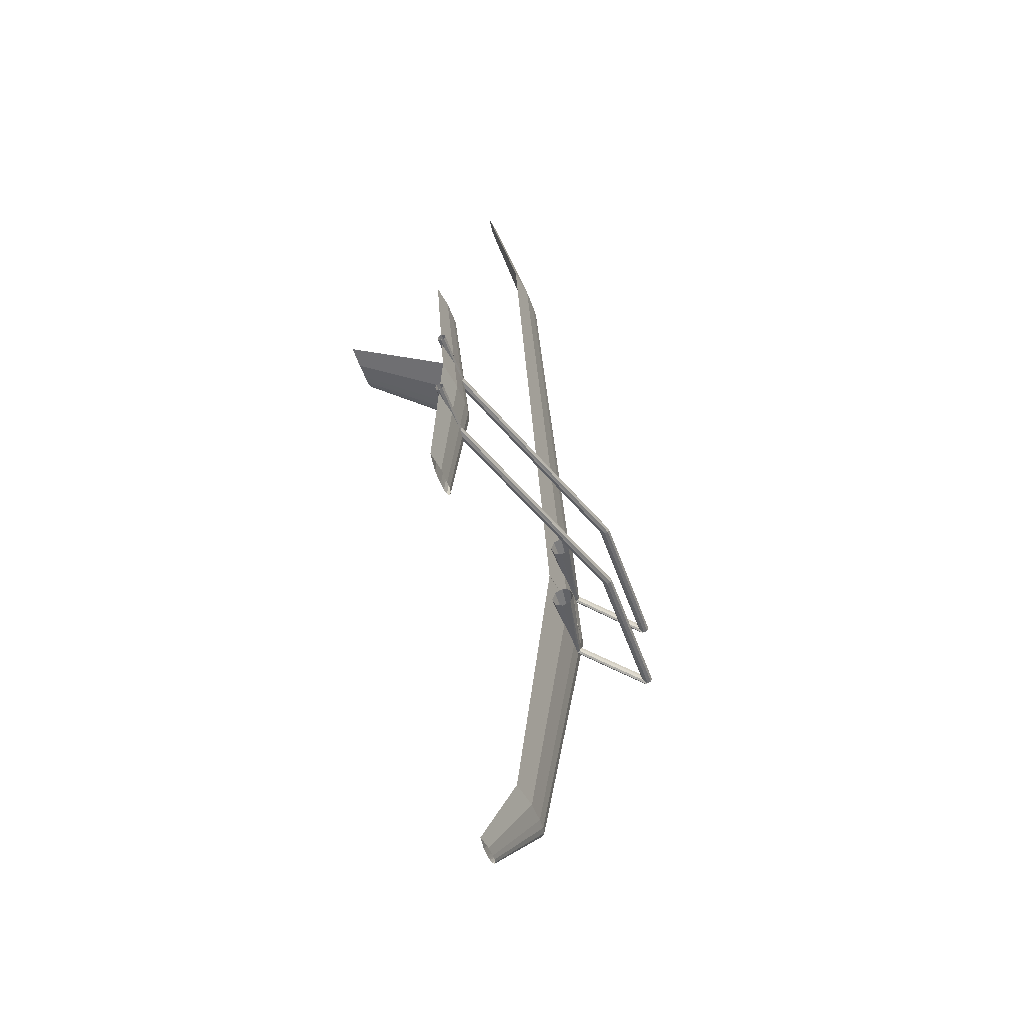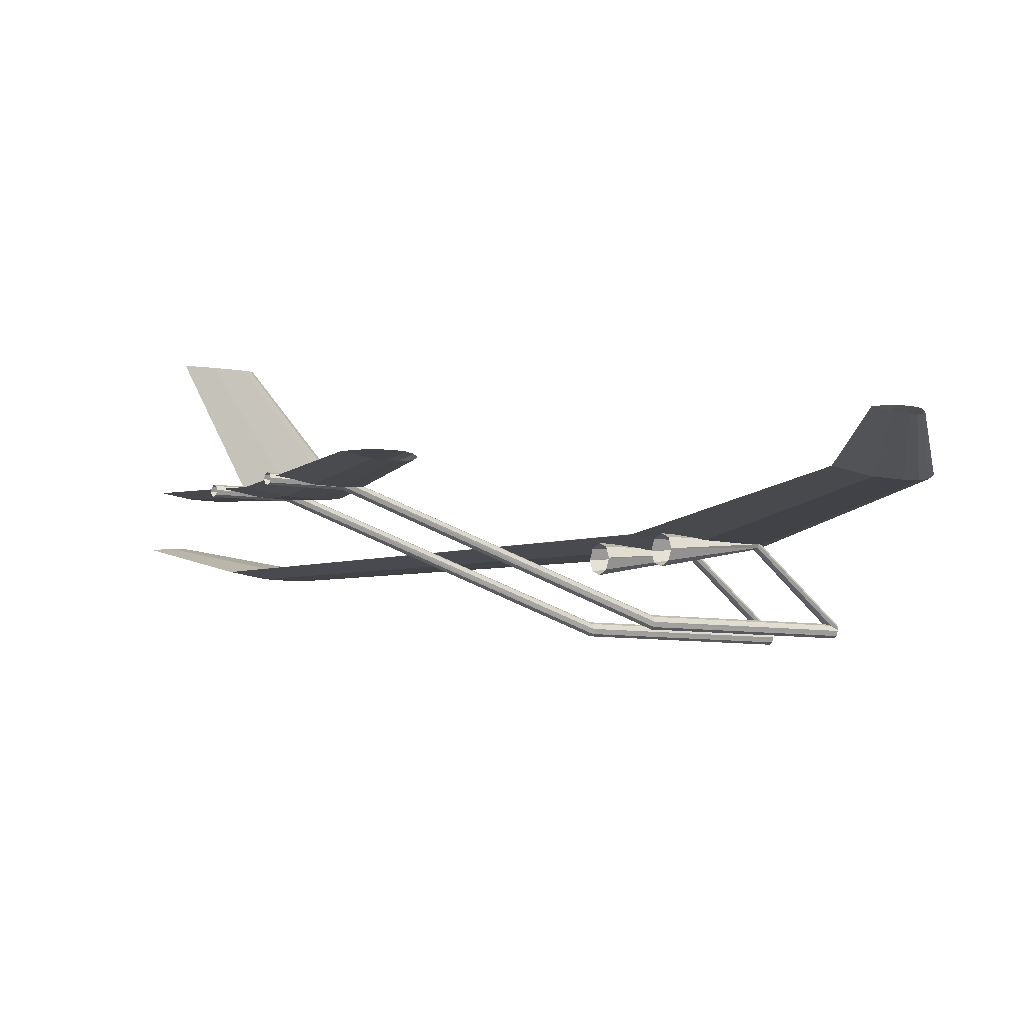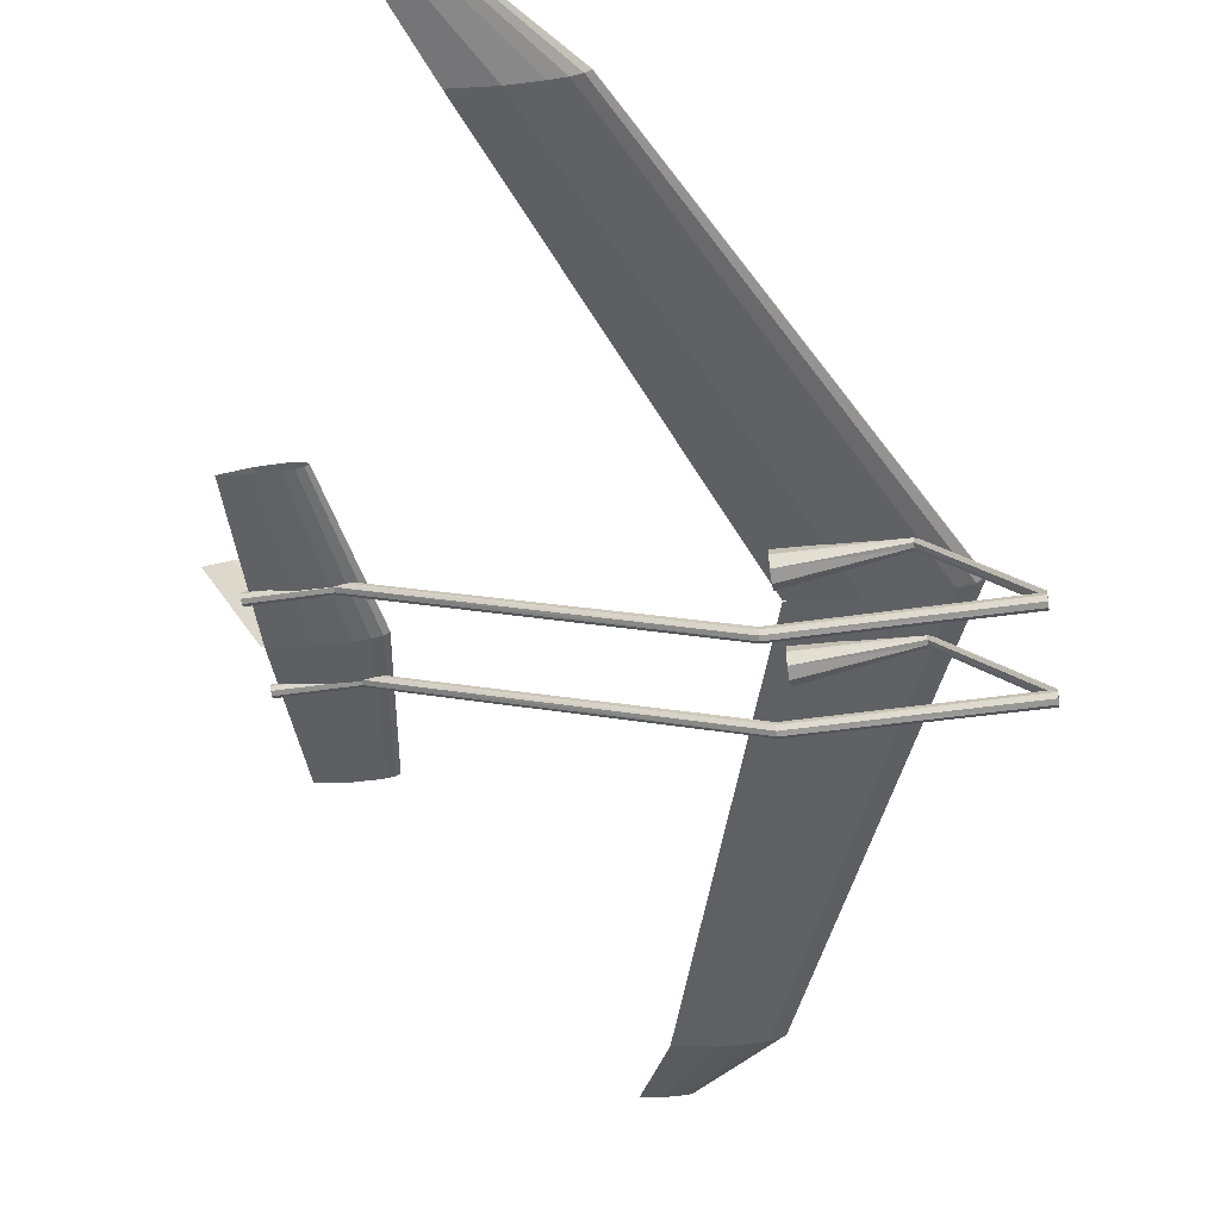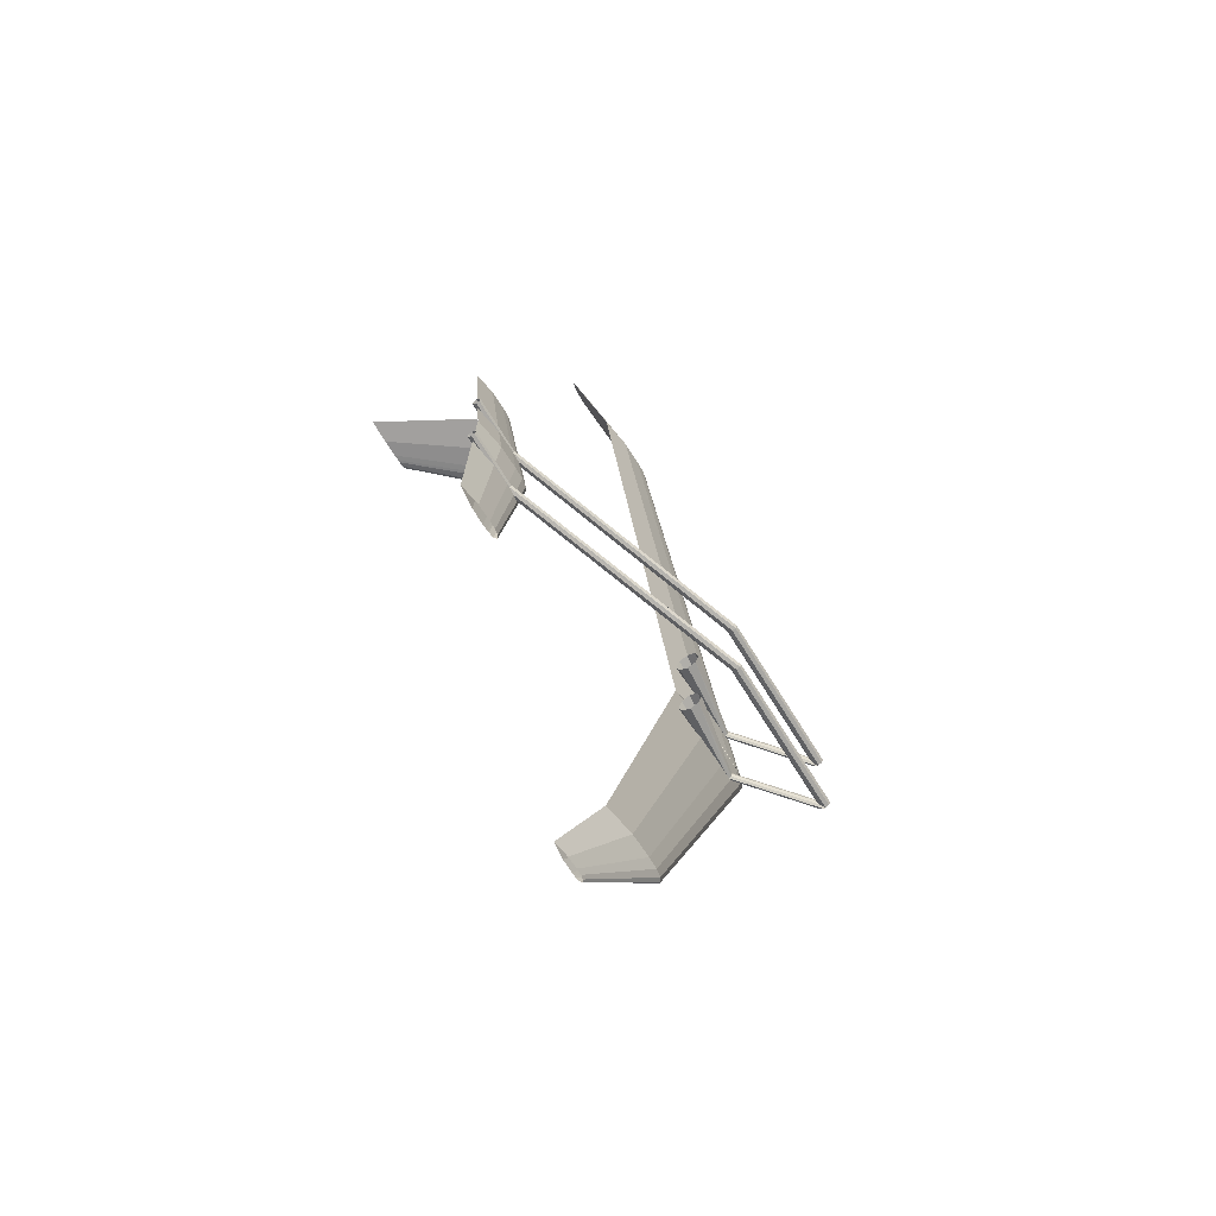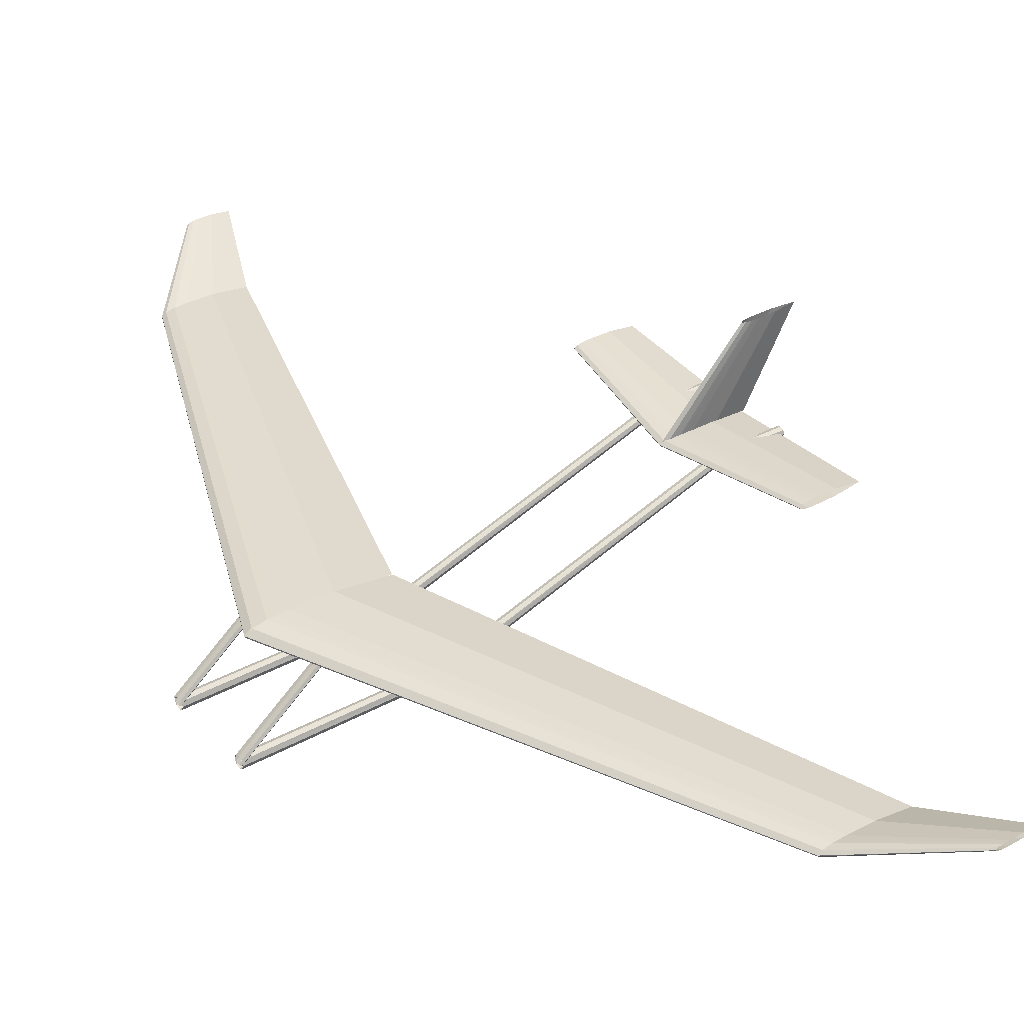
<metadata>
{"format":"obj","ext":"obj","renderer":"f3d","projection":"perspective","resolution":1024,"background":"white","views":[{"elev":-47.2,"azim":107.9,"up":"+Y"},{"elev":-6.6,"azim":147.8,"up":"+Z"},{"elev":-46.4,"azim":-170.7,"up":"+Z"},{"elev":-64.4,"azim":121.0,"up":"+Y"},{"elev":35.2,"azim":-36.2,"up":"+Z"}]}
</metadata>
<code>
o m1283
v 0.18 0.5006 0.1031
v 0.1315 0.5006 0.0964
v 0.09512 0.5006 0.09584
v 0.08603 0.5006 0.09612
v 0.07693 0.5006 0.0964
v 0.07087 0.5006 0.09752
v 0.06481 0.5006 0.09864
v 0.05875 0.5006 0.1026
v 0.05875 0.5006 0.1037
v 0.06481 0.5006 0.1076
v 0.07087 0.5006 0.1087
v 0.07693 0.5006 0.1098
v 0.083 0.5006 0.1101
v 0.09512 0.5006 0.1104
v 0.1315 0.5006 0.1098
v 0.3075 0.8959 0.1008
v 0.2403 0.8959 0.09639
v 0.2324 0.8959 0.09785
v 0.2363 0.8959 0.1044
v 0.2403 0.8959 0.1051
v 0.2442 0.8959 0.1053
v 0.2759 0.8959 0.1051
v 0.18 0.4994 0.1031
v 0.1315 0.4994 0.0964
v 0.09512 0.4994 0.09584
v 0.08603 0.4994 0.09612
v 0.07693 0.4994 0.0964
v 0.07087 0.4994 0.09752
v 0.06481 0.4994 0.09864
v 0.05875 0.4994 0.1026
v 0.05875 0.4994 0.1037
v 0.06481 0.4994 0.1076
v 0.07087 0.4994 0.1087
v 0.07693 0.4994 0.1098
v 0.083 0.4994 0.1101
v 0.09512 0.4994 0.1104
v 0.1315 0.4994 0.1098
v 0.3075 0.1041 0.1008
v 0.2403 0.1041 0.09639
v 0.2324 0.1041 0.09785
v 0.2363 0.1041 0.1044
v 0.2403 0.1041 0.1051
v 0.2442 0.1041 0.1053
v 0.2759 0.1041 0.1051
v 0.2759 0.8959 0.09639
v 0.2521 0.8959 0.09602
v 0.2462 0.8959 0.09621
v 0.2363 0.8959 0.09712
v 0.2284 0.8959 0.1004
v 0.2284 0.8959 0.1011
v 0.2324 0.8959 0.1037
v 0.2521 0.8959 0.1055
v 0.3408 0.975 0.1239
v 0.3249 0.975 0.1217
v 0.3131 0.975 0.1215
v 0.3101 0.975 0.1216
v 0.3072 0.975 0.1217
v 0.3052 0.975 0.122
v 0.3032 0.975 0.1224
v 0.3012 0.975 0.1237
v 0.3012 0.975 0.124
v 0.3032 0.975 0.1253
v 0.3052 0.975 0.1257
v 0.3072 0.975 0.1261
v 0.3091 0.975 0.1261
v 0.3131 0.975 0.1262
v 0.3249 0.975 0.1261
v 0.2759 0.1041 0.09639
v 0.2521 0.1041 0.09602
v 0.2462 0.1041 0.09621
v 0.2363 0.1041 0.09712
v 0.2284 0.1041 0.1004
v 0.2284 0.1041 0.1011
v 0.2324 0.1041 0.1037
v 0.2521 0.1041 0.1055
v 0.3408 0.025 0.1239
v 0.3249 0.025 0.1217
v 0.3131 0.025 0.1215
v 0.3101 0.025 0.1216
v 0.3072 0.025 0.1217
v 0.3052 0.025 0.122
v 0.3032 0.025 0.1224
v 0.3012 0.025 0.1237
v 0.3012 0.025 0.124
v 0.3032 0.025 0.1253
v 0.3052 0.025 0.1257
v 0.3072 0.025 0.1261
v 0.3091 0.025 0.1261
v 0.3131 0.025 0.1262
v 0.3249 0.025 0.1261
v 0.4964 0.5 0.1171
v 0.4652 0.5 0.1128
v 0.4418 0.5 0.1124
v 0.436 0.5 0.1126
v 0.4301 0.5 0.1128
v 0.4262 0.5 0.1135
v 0.4223 0.5 0.1142
v 0.4184 0.5 0.1167
v 0.4184 0.5 0.1174
v 0.4223 0.5 0.12
v 0.4262 0.5 0.1207
v 0.4301 0.5 0.1214
v 0.434 0.5 0.1216
v 0.4418 0.5 0.1218
v 0.4652 0.5 0.1214
v 0.4959 0.6318 0.1265
v 0.4733 0.6318 0.1234
v 0.4564 0.6318 0.1231
v 0.4522 0.6318 0.1232
v 0.448 0.6318 0.1234
v 0.4452 0.6318 0.1239
v 0.4423 0.6318 0.1244
v 0.4395 0.6318 0.1262
v 0.4395 0.6318 0.1267
v 0.4423 0.6318 0.1286
v 0.4452 0.6318 0.1291
v 0.448 0.6318 0.1296
v 0.4508 0.6318 0.1297
v 0.4564 0.6318 0.1299
v 0.4733 0.6318 0.1296
v 0.4959 0.3682 0.1265
v 0.4733 0.3682 0.1234
v 0.4564 0.3682 0.1231
v 0.4522 0.3682 0.1232
v 0.448 0.3682 0.1234
v 0.4452 0.3682 0.1239
v 0.4423 0.3682 0.1244
v 0.4395 0.3682 0.1262
v 0.4395 0.3682 0.1267
v 0.4423 0.3682 0.1286
v 0.4452 0.3682 0.1291
v 0.448 0.3682 0.1296
v 0.4508 0.3682 0.1297
v 0.4564 0.3682 0.1299
v 0.4733 0.3682 0.1296
v 0.02522 0.5447 0.03553
v 0.02522 0.5432 0.03926
v 0.02522 0.5395 0.0408
v 0.02522 0.5357 0.03926
v 0.02522 0.5342 0.03553
v 0.02522 0.5357 0.03181
v 0.02522 0.5395 0.03027
v 0.02522 0.5432 0.03181
v 0.1907 0.5441 0.03547
v 0.1907 0.5428 0.03914
v 0.1907 0.5395 0.04066
v 0.1907 0.5362 0.03914
v 0.1907 0.5348 0.03547
v 0.1907 0.5362 0.03179
v 0.1907 0.5395 0.03027
v 0.1907 0.5428 0.03179
v 0.4437 0.5442 0.1189
v 0.4437 0.5428 0.122
v 0.4437 0.5395 0.1233
v 0.4437 0.5361 0.122
v 0.4437 0.5348 0.1189
v 0.4437 0.5361 0.1158
v 0.4437 0.5395 0.1145
v 0.4437 0.5428 0.1158
v 0.5008 0.5442 0.1183
v 0.5008 0.5428 0.1213
v 0.5008 0.5395 0.1225
v 0.5008 0.5361 0.1213
v 0.5008 0.5348 0.1183
v 0.5008 0.5361 0.1153
v 0.5008 0.5395 0.1141
v 0.5008 0.5428 0.1153
v 0.02522 0.4658 0.03553
v 0.02522 0.4643 0.03926
v 0.02522 0.4605 0.0408
v 0.02522 0.4568 0.03926
v 0.02522 0.4553 0.03553
v 0.02522 0.4568 0.03181
v 0.02522 0.4605 0.03027
v 0.02522 0.4643 0.03181
v 0.1907 0.4652 0.03547
v 0.1907 0.4638 0.03914
v 0.1907 0.4605 0.04066
v 0.1907 0.4572 0.03914
v 0.1907 0.4559 0.03547
v 0.1907 0.4572 0.03179
v 0.1907 0.4605 0.03027
v 0.1907 0.4638 0.03179
v 0.4437 0.4652 0.1189
v 0.4437 0.4639 0.122
v 0.4437 0.4605 0.1233
v 0.4437 0.4572 0.122
v 0.4437 0.4558 0.1189
v 0.4437 0.4572 0.1158
v 0.4437 0.4605 0.1145
v 0.4437 0.4639 0.1158
v 0.5008 0.4652 0.1183
v 0.5008 0.4639 0.1213
v 0.5008 0.4605 0.1225
v 0.5008 0.4572 0.1213
v 0.5008 0.4558 0.1183
v 0.5008 0.4572 0.1153
v 0.5008 0.4605 0.1141
v 0.5008 0.4639 0.1153
v 0.025 0.5452 0.03742
v 0.025 0.5437 0.04005
v 0.025 0.54 0.04114
v 0.025 0.5362 0.04005
v 0.025 0.5347 0.03742
v 0.025 0.5362 0.03479
v 0.025 0.54 0.03369
v 0.025 0.5437 0.03479
v 0.09772 0.5446 0.09645
v 0.09772 0.5433 0.09903
v 0.09772 0.54 0.1001
v 0.09772 0.5366 0.09903
v 0.09772 0.5353 0.09645
v 0.09772 0.5366 0.09388
v 0.09772 0.54 0.09281
v 0.09772 0.5433 0.09388
v 0.1819 0.5526 0.08815
v 0.1819 0.5489 0.0966
v 0.1819 0.54 0.1001
v 0.1819 0.531 0.0966
v 0.1819 0.5273 0.08815
v 0.1819 0.531 0.07971
v 0.1819 0.54 0.07621
v 0.1819 0.5489 0.07971
v 0.025 0.4653 0.03742
v 0.025 0.4638 0.04005
v 0.025 0.46 0.04114
v 0.025 0.4563 0.04005
v 0.025 0.4548 0.03742
v 0.025 0.4563 0.03479
v 0.025 0.46 0.03369
v 0.025 0.4638 0.03479
v 0.09772 0.4647 0.09645
v 0.09772 0.4634 0.09903
v 0.09772 0.46 0.1001
v 0.09772 0.4567 0.09903
v 0.09772 0.4554 0.09645
v 0.09772 0.4567 0.09388
v 0.09772 0.46 0.09281
v 0.09772 0.4634 0.09388
v 0.1819 0.4727 0.08815
v 0.1819 0.469 0.0966
v 0.1819 0.46 0.1001
v 0.1819 0.4511 0.0966
v 0.1819 0.4474 0.08815
v 0.1819 0.4511 0.07971
v 0.1819 0.46 0.07621
v 0.1819 0.469 0.07971
v 0.4186 0.5 0.117
v 0.4226 0.5025 0.117
v 0.4266 0.5031 0.117
v 0.4306 0.5037 0.117
v 0.4346 0.5038 0.117
v 0.4425 0.504 0.117
v 0.4665 0.5037 0.117
v 0.4985 0.5 0.117
v 0.4665 0.4963 0.117
v 0.4425 0.496 0.117
v 0.4346 0.4962 0.117
v 0.4306 0.4963 0.117
v 0.4266 0.4969 0.117
v 0.4226 0.4975 0.117
v 0.4922 0.5 0.196
v 0.4947 0.5015 0.196
v 0.4973 0.5019 0.196
v 0.4998 0.5023 0.196
v 0.5023 0.5024 0.196
v 0.5073 0.5025 0.196
v 0.5224 0.5023 0.196
v 0.5426 0.5 0.196
v 0.5224 0.4977 0.196
v 0.5073 0.4975 0.196
v 0.5023 0.4976 0.196
v 0.4998 0.4977 0.196
v 0.4973 0.4981 0.196
v 0.4947 0.4985 0.196
f 1 16 45
f 2 45 46
f 3 46 47
f 4 47 17
f 5 17 48
f 6 48 18
f 7 18 49
f 8 49 50
f 9 50 51
f 10 51 19
f 11 19 20
f 12 20 21
f 13 21 52
f 14 52 22
f 15 22 16
f 1 45 2
f 2 46 3
f 3 47 4
f 4 17 5
f 5 48 6
f 6 18 7
f 7 49 8
f 8 50 9
f 9 51 10
f 10 19 11
f 11 20 12
f 12 21 13
f 13 52 14
f 14 22 15
f 15 16 1
f 23 38 68
f 24 68 69
f 25 69 70
f 26 70 39
f 27 39 71
f 28 71 40
f 29 40 72
f 30 72 73
f 31 73 74
f 32 74 41
f 33 41 42
f 34 42 43
f 35 43 75
f 36 75 44
f 37 44 38
f 23 68 24
f 24 69 25
f 25 70 26
f 26 39 27
f 27 71 28
f 28 40 29
f 29 72 30
f 30 73 31
f 31 74 32
f 32 41 33
f 33 42 34
f 34 43 35
f 35 75 36
f 36 44 37
f 37 38 23
f 16 53 54
f 45 54 55
f 46 55 56
f 47 56 57
f 17 57 58
f 48 58 59
f 18 59 60
f 49 60 61
f 50 61 62
f 51 62 63
f 19 63 64
f 20 64 65
f 21 65 66
f 52 66 67
f 22 67 53
f 16 54 45
f 45 55 46
f 46 56 47
f 47 57 17
f 17 58 48
f 48 59 18
f 18 60 49
f 49 61 50
f 50 62 51
f 51 63 19
f 19 64 20
f 20 65 21
f 21 66 52
f 52 67 22
f 22 53 16
f 38 76 77
f 68 77 78
f 69 78 79
f 70 79 80
f 39 80 81
f 71 81 82
f 40 82 83
f 72 83 84
f 73 84 85
f 74 85 86
f 41 86 87
f 42 87 88
f 43 88 89
f 75 89 90
f 44 90 76
f 38 77 68
f 68 78 69
f 69 79 70
f 70 80 39
f 39 81 71
f 71 82 40
f 40 83 72
f 72 84 73
f 73 85 74
f 74 86 41
f 41 87 42
f 42 88 43
f 43 89 75
f 75 90 44
f 44 76 38
f 91 107 106
f 92 108 107
f 93 109 108
f 94 110 109
f 95 111 110
f 96 112 111
f 97 113 112
f 98 114 113
f 99 115 114
f 100 116 115
f 101 117 116
f 102 118 117
f 103 119 118
f 104 120 119
f 105 106 120
f 91 92 107
f 92 93 108
f 93 94 109
f 94 95 110
f 95 96 111
f 96 97 112
f 97 98 113
f 98 99 114
f 99 100 115
f 100 101 116
f 101 102 117
f 102 103 118
f 103 104 119
f 104 105 120
f 105 91 106
f 91 121 122
f 92 122 123
f 93 123 124
f 94 124 125
f 95 125 126
f 96 126 127
f 97 127 128
f 98 128 129
f 99 129 130
f 100 130 131
f 101 131 132
f 102 132 133
f 103 133 134
f 104 134 135
f 105 135 121
f 91 122 92
f 92 123 93
f 93 124 94
f 94 125 95
f 95 126 96
f 96 127 97
f 97 128 98
f 98 129 99
f 99 130 100
f 100 131 101
f 101 132 102
f 102 133 103
f 103 134 104
f 104 135 105
f 105 121 91
f 136 145 144
f 137 146 145
f 138 147 146
f 139 148 147
f 140 149 148
f 141 150 149
f 142 151 150
f 143 144 151
f 144 153 152
f 145 154 153
f 146 155 154
f 147 156 155
f 148 157 156
f 149 158 157
f 150 159 158
f 151 152 159
f 152 161 160
f 153 162 161
f 154 163 162
f 155 164 163
f 156 165 164
f 157 166 165
f 158 167 166
f 159 160 167
f 136 137 145
f 137 138 146
f 138 139 147
f 139 140 148
f 140 141 149
f 141 142 150
f 142 143 151
f 143 136 144
f 144 145 153
f 145 146 154
f 146 147 155
f 147 148 156
f 148 149 157
f 149 150 158
f 150 151 159
f 151 144 152
f 152 153 161
f 153 154 162
f 154 155 163
f 155 156 164
f 156 157 165
f 157 158 166
f 158 159 167
f 159 152 160
f 168 177 176
f 169 178 177
f 170 179 178
f 171 180 179
f 172 181 180
f 173 182 181
f 174 183 182
f 175 176 183
f 176 185 184
f 177 186 185
f 178 187 186
f 179 188 187
f 180 189 188
f 181 190 189
f 182 191 190
f 183 184 191
f 184 193 192
f 185 194 193
f 186 195 194
f 187 196 195
f 188 197 196
f 189 198 197
f 190 199 198
f 191 192 199
f 168 169 177
f 169 170 178
f 170 171 179
f 171 172 180
f 172 173 181
f 173 174 182
f 174 175 183
f 175 168 176
f 176 177 185
f 177 178 186
f 178 179 187
f 179 180 188
f 180 181 189
f 181 182 190
f 182 183 191
f 183 176 184
f 184 185 193
f 185 186 194
f 186 187 195
f 187 188 196
f 188 189 197
f 189 190 198
f 190 191 199
f 191 184 192
f 200 209 208
f 201 210 209
f 202 211 210
f 203 212 211
f 204 213 212
f 205 214 213
f 206 215 214
f 207 208 215
f 208 217 216
f 209 218 217
f 210 219 218
f 211 220 219
f 212 221 220
f 213 222 221
f 214 223 222
f 215 216 223
f 200 201 209
f 201 202 210
f 202 203 211
f 203 204 212
f 204 205 213
f 205 206 214
f 206 207 215
f 207 200 208
f 208 209 217
f 209 210 218
f 210 211 219
f 211 212 220
f 212 213 221
f 213 214 222
f 214 215 223
f 215 208 216
f 224 233 232
f 225 234 233
f 226 235 234
f 227 236 235
f 228 237 236
f 229 238 237
f 230 239 238
f 231 232 239
f 232 241 240
f 233 242 241
f 234 243 242
f 235 244 243
f 236 245 244
f 237 246 245
f 238 247 246
f 239 240 247
f 224 225 233
f 225 226 234
f 226 227 235
f 227 228 236
f 228 229 237
f 229 230 238
f 230 231 239
f 231 224 232
f 232 233 241
f 233 234 242
f 234 235 243
f 235 236 244
f 236 237 245
f 237 238 246
f 238 239 247
f 239 232 240
f 248 262 263
f 249 263 264
f 250 264 265
f 251 265 266
f 252 266 267
f 253 267 268
f 254 268 269
f 255 269 270
f 256 270 271
f 257 271 272
f 258 272 273
f 259 273 274
f 260 274 275
f 261 275 262
f 248 263 249
f 249 264 250
f 250 265 251
f 251 266 252
f 252 267 253
f 253 268 254
f 254 269 255
f 255 270 256
f 256 271 257
f 257 272 258
f 258 273 259
f 259 274 260
f 260 275 261
f 261 262 248

</code>
